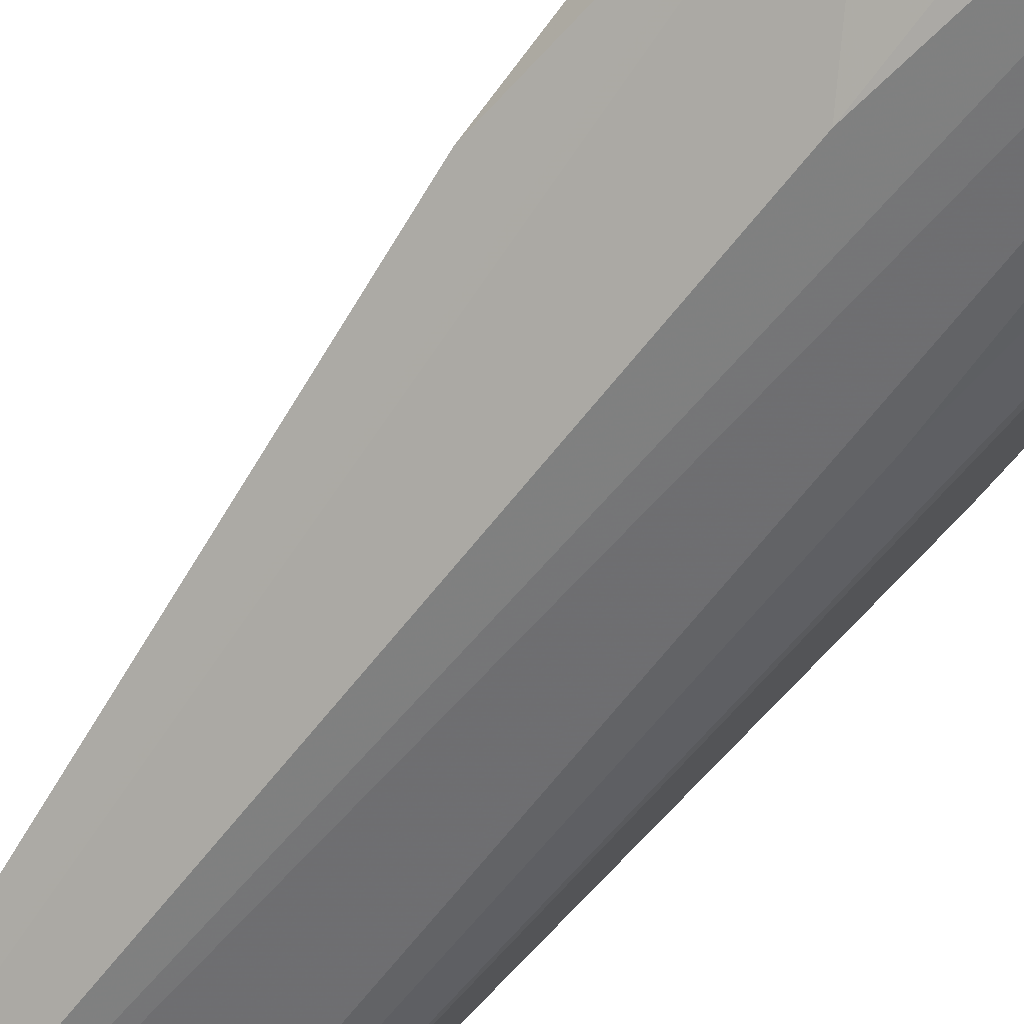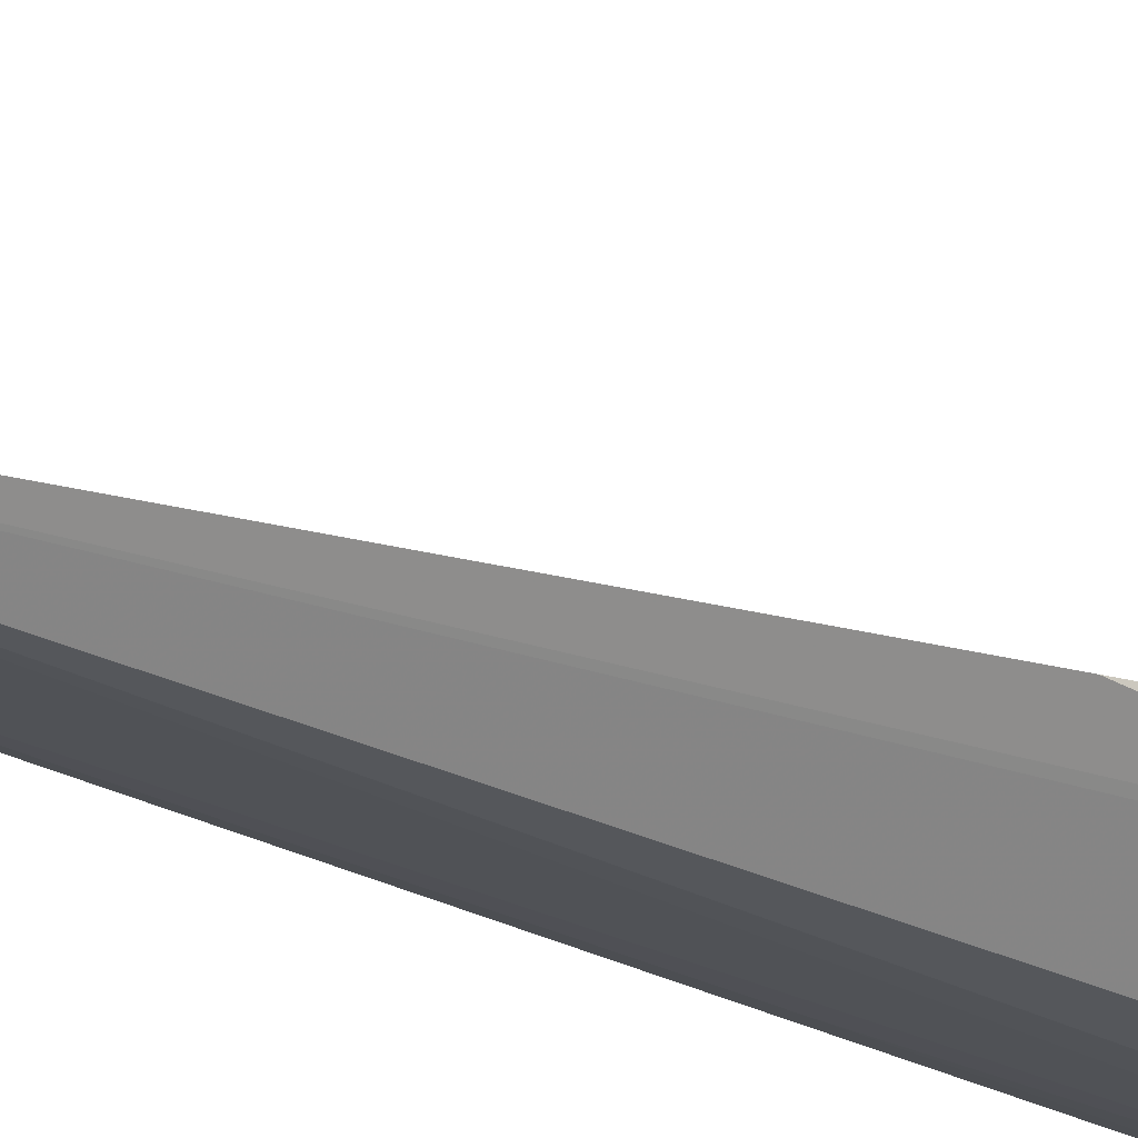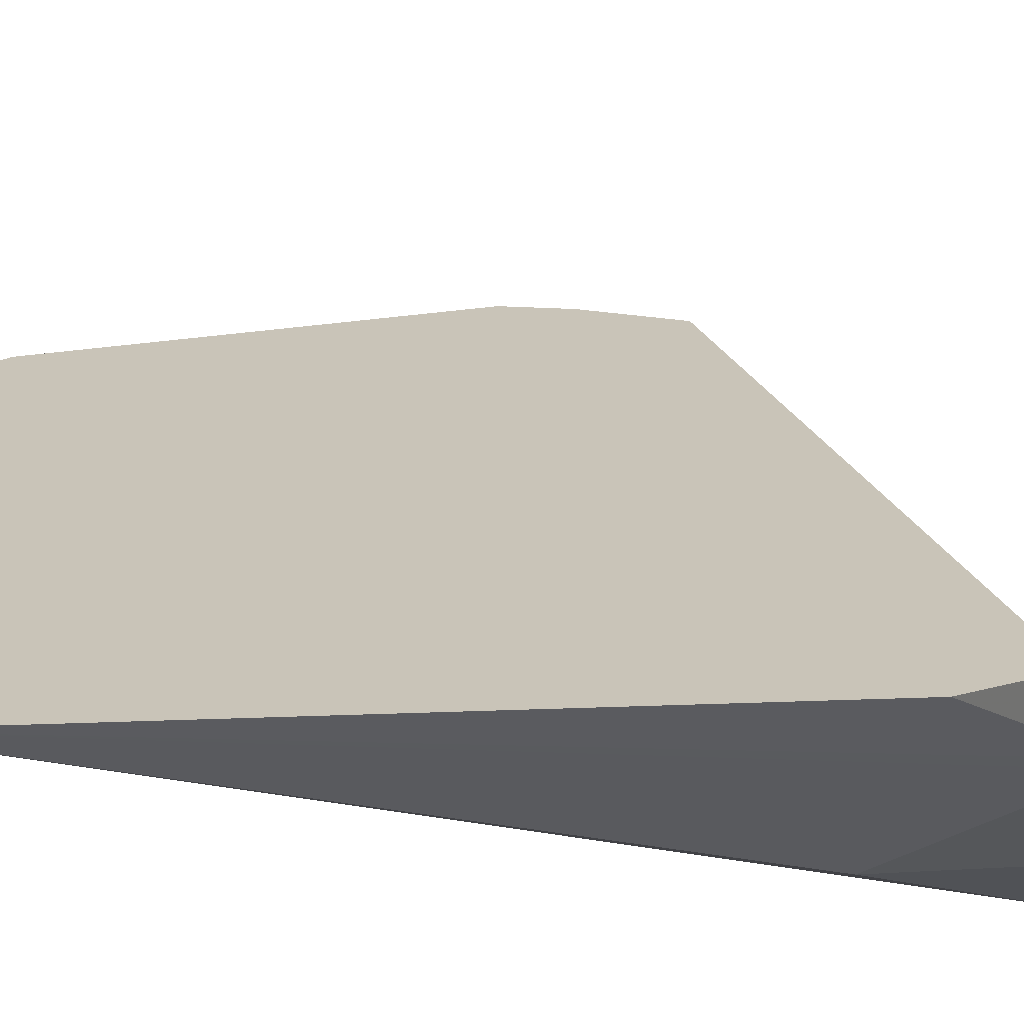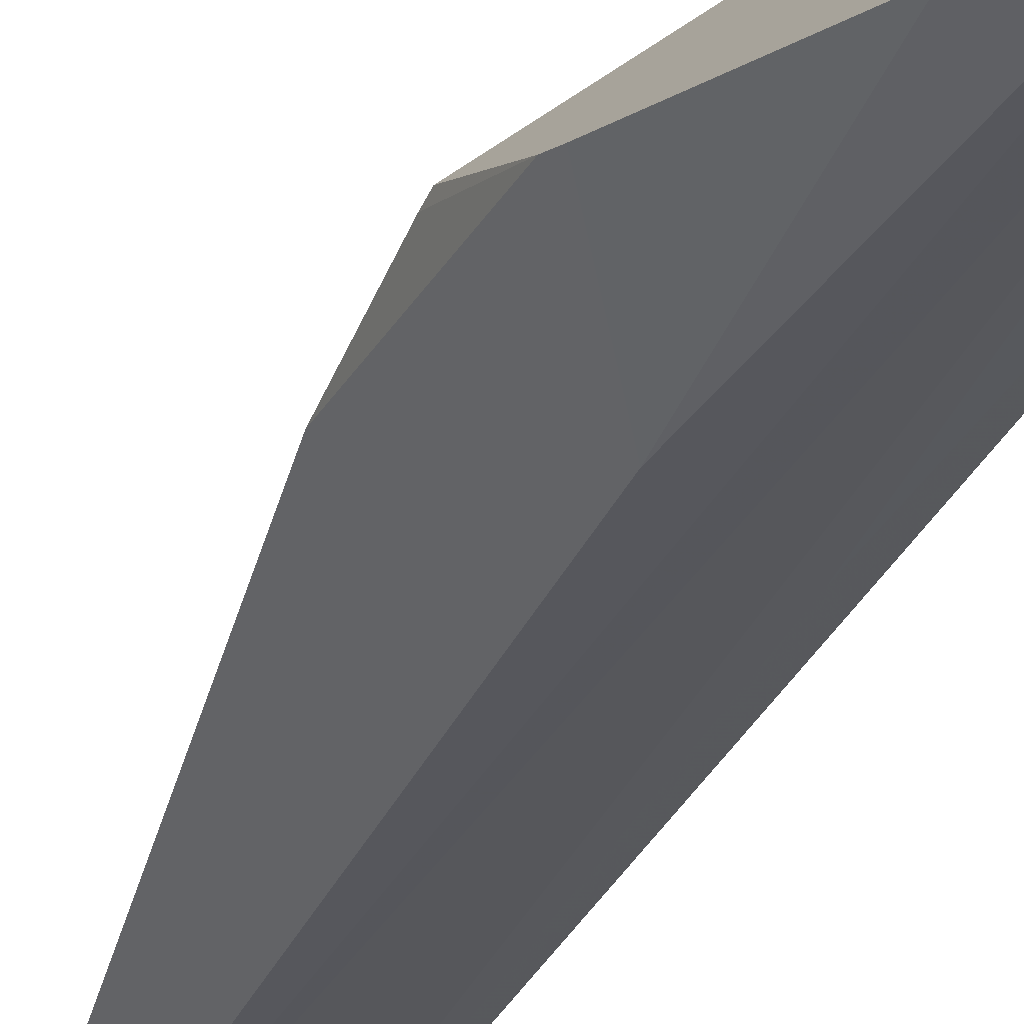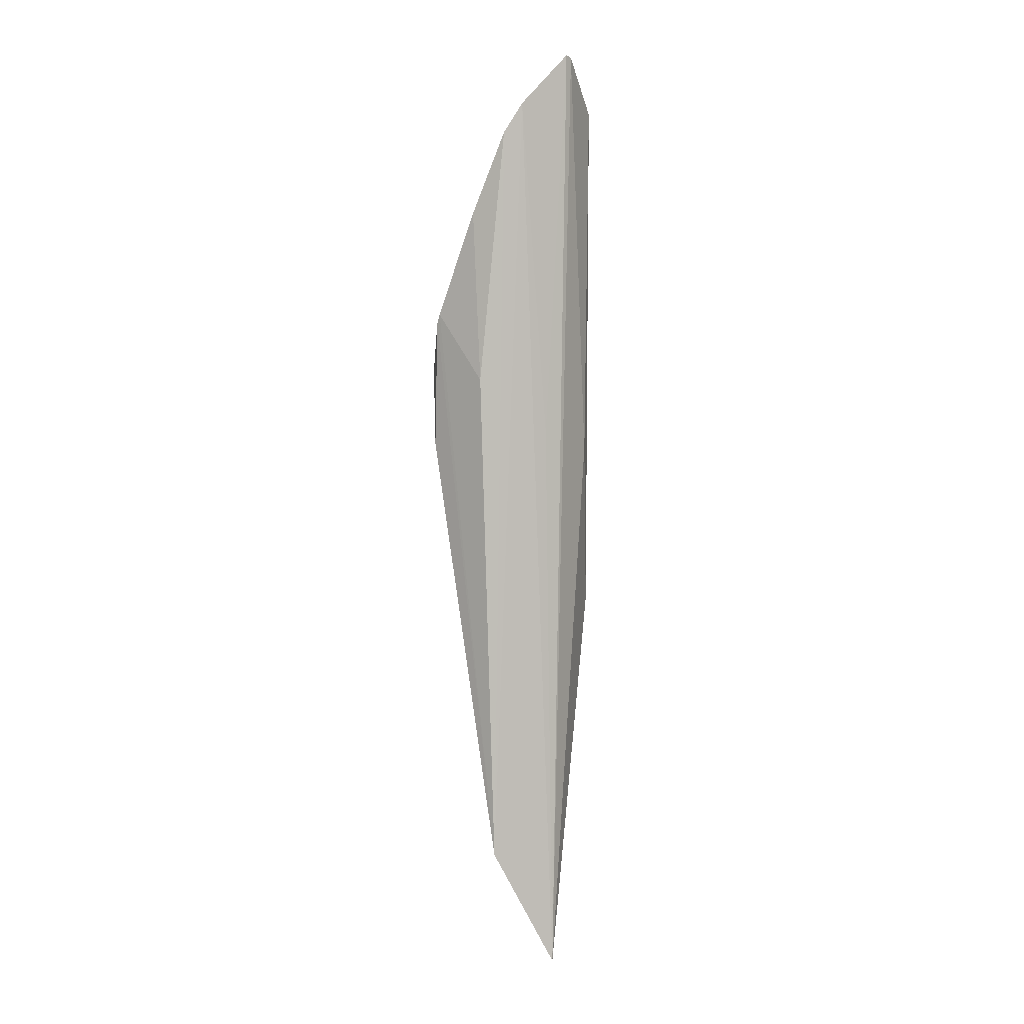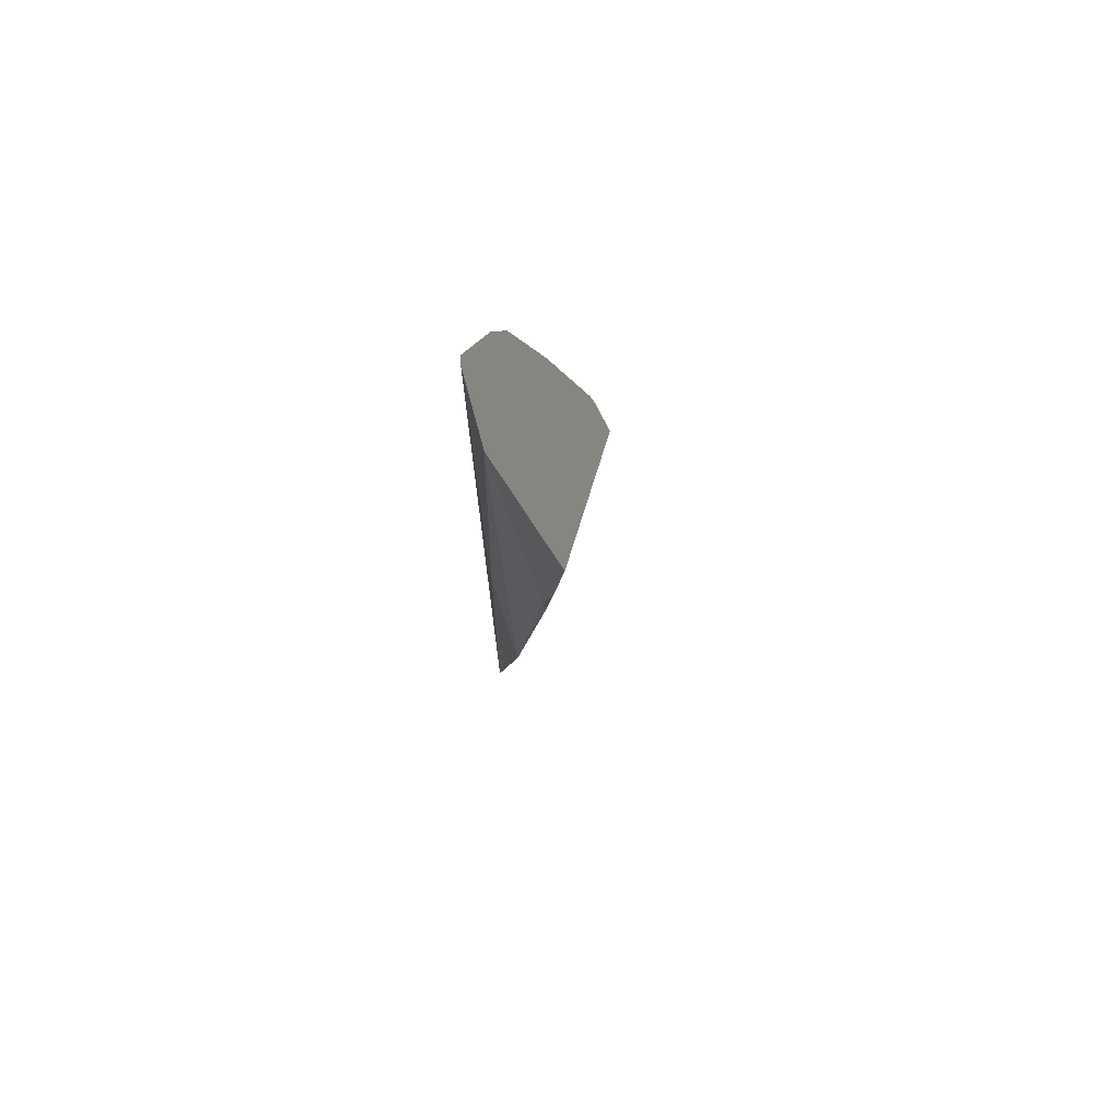
<metadata>
{"format":"obj","ext":"obj","renderer":"f3d","projection":"perspective","resolution":1024,"background":"white","views":[{"elev":-63.9,"azim":140.6,"up":"+Z"},{"elev":-32.5,"azim":55.6,"up":"+Z"},{"elev":-6.0,"azim":23.5,"up":"+Z"},{"elev":-31.2,"azim":158.0,"up":"+Z"},{"elev":5.0,"azim":-177.0,"up":"+Y"},{"elev":71.0,"azim":-39.3,"up":"+Y"}]}
</metadata>
<code>
v 0.03106 3.292 -0.1462
v -0.1247 4.208 0.1148
v -0.1361 3.753 0.0406
v -0.1293 4.242 0.1109
v -0.1155 4.275 0.121
v 0.1493 4.204 -0.05727
v 0.1454 4.06 -0.08057
v 0.14 4.284 -0.09073
v 0.1495 4.189 -0.06013
v 0.1353 4.3 -0.09438
v 0.05636 4.18 -0.1456
v 0.07057 4.483 -0.1232
v -0.01958 4.679 -0.1312
v -0.09876 4.77 -0.09356
v -0.09638 4.366 0.1252
v -0.139 4.676 0.002374
v -0.1331 4.05 -0.02266
v -0.07696 3.08 -0.1165
v 0.01289 4.627 -0.1384
v -0.06286 4.082 -0.1174
v -0.1066 4.767 -0.08297
f 2 3 1
f 2 4 3
f 2 5 4
f 2 6 5
f 2 7 6
f 2 1 7
f 8 7 1
f 9 7 8
f 9 6 7
f 9 8 6
f 8 10 6
f 8 1 10
f 10 1 11
f 10 11 12
f 10 12 13
f 10 13 14
f 10 14 15
f 10 15 6
f 15 5 6
f 4 5 15
f 4 15 16
f 4 16 3
f 3 16 17
f 3 17 18
f 3 18 1
f 13 1 18
f 19 1 13
f 19 11 1
f 19 12 11
f 19 13 12
f 20 13 18
f 20 14 13
f 20 18 14
f 21 14 18
f 21 15 14
f 21 16 15
f 21 17 16
f 21 18 17

</code>
